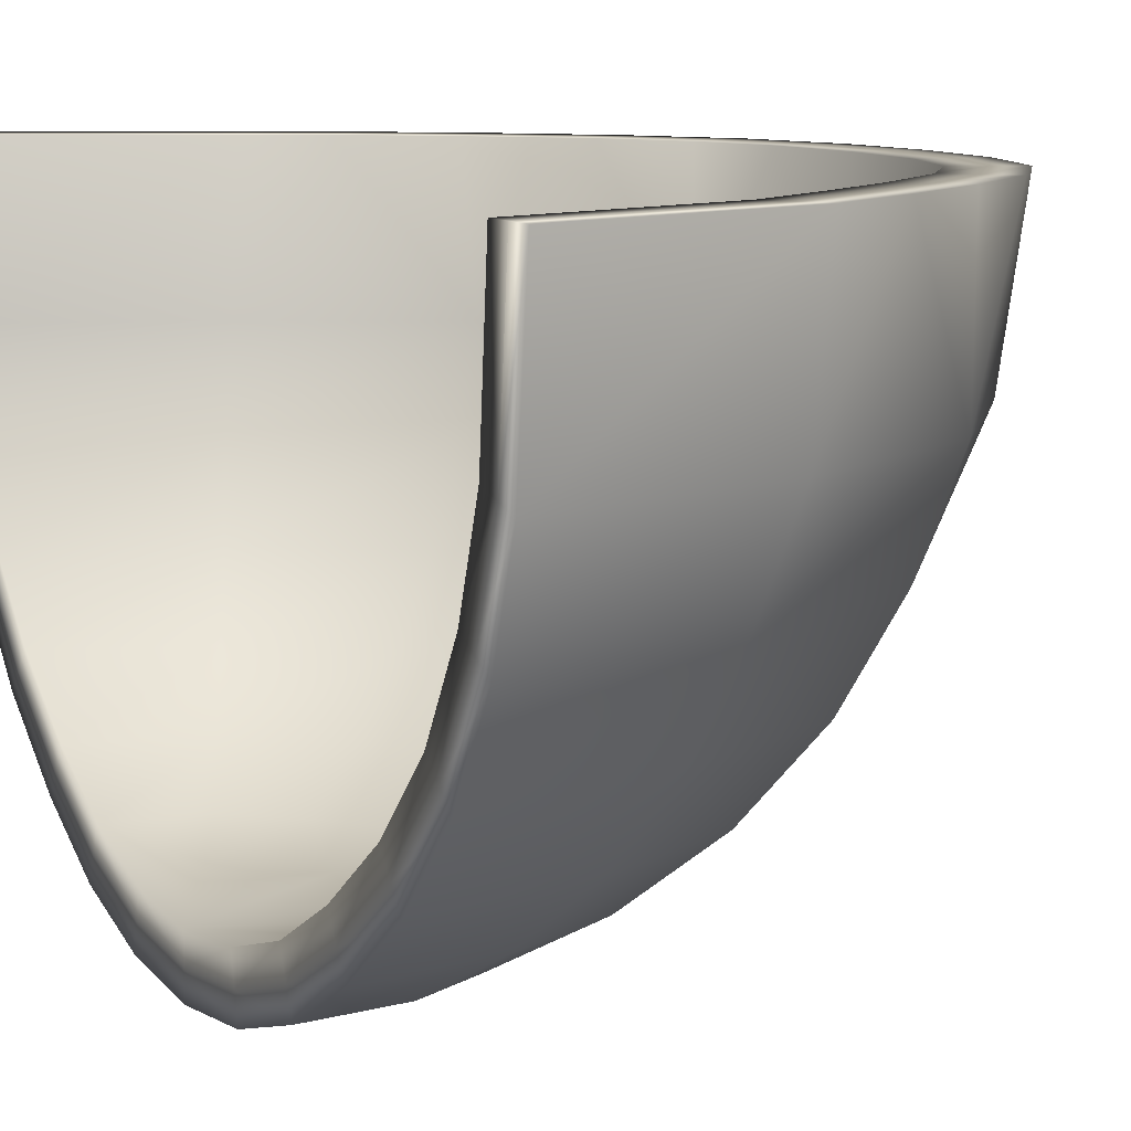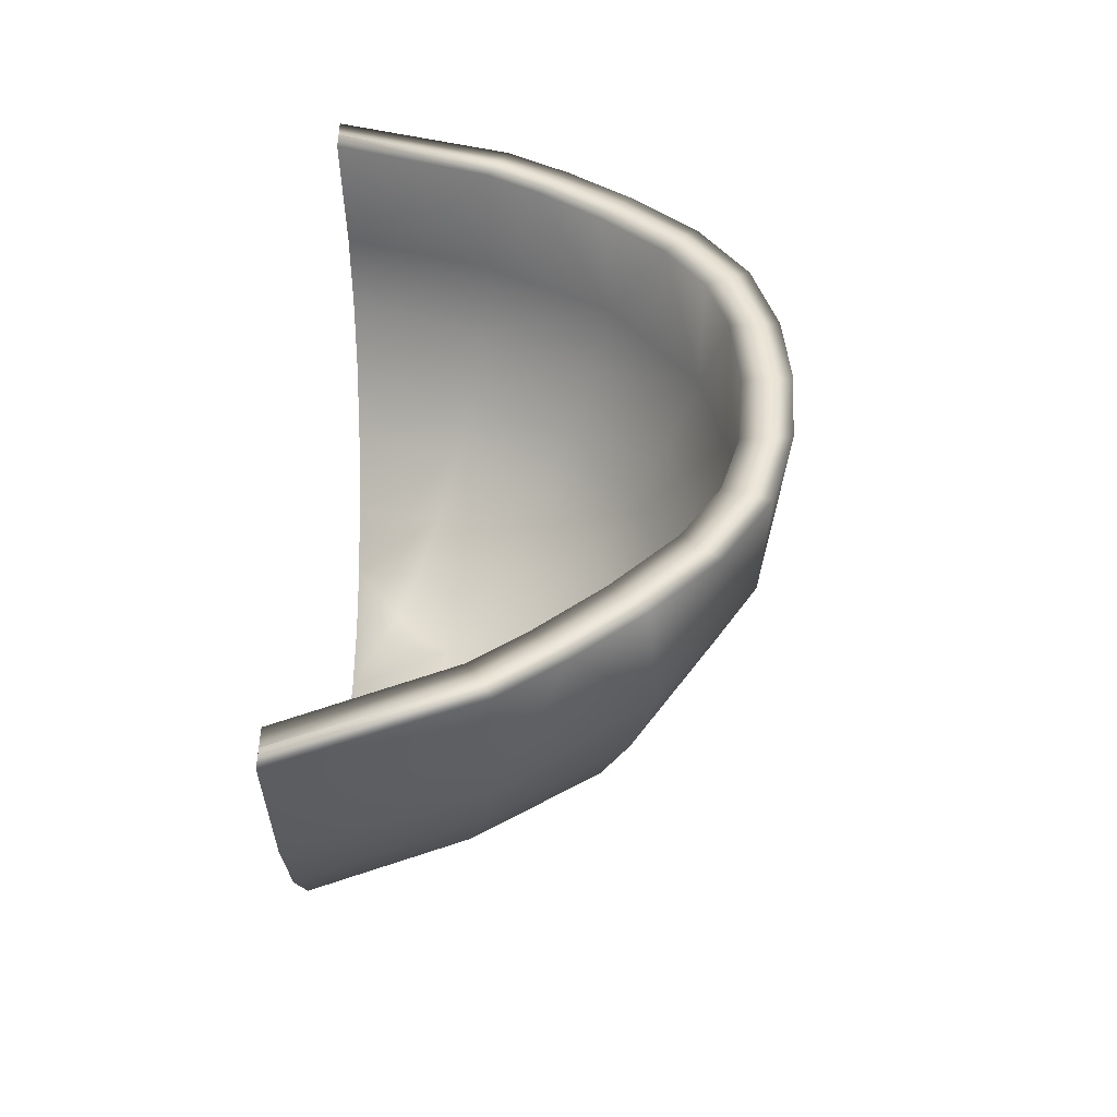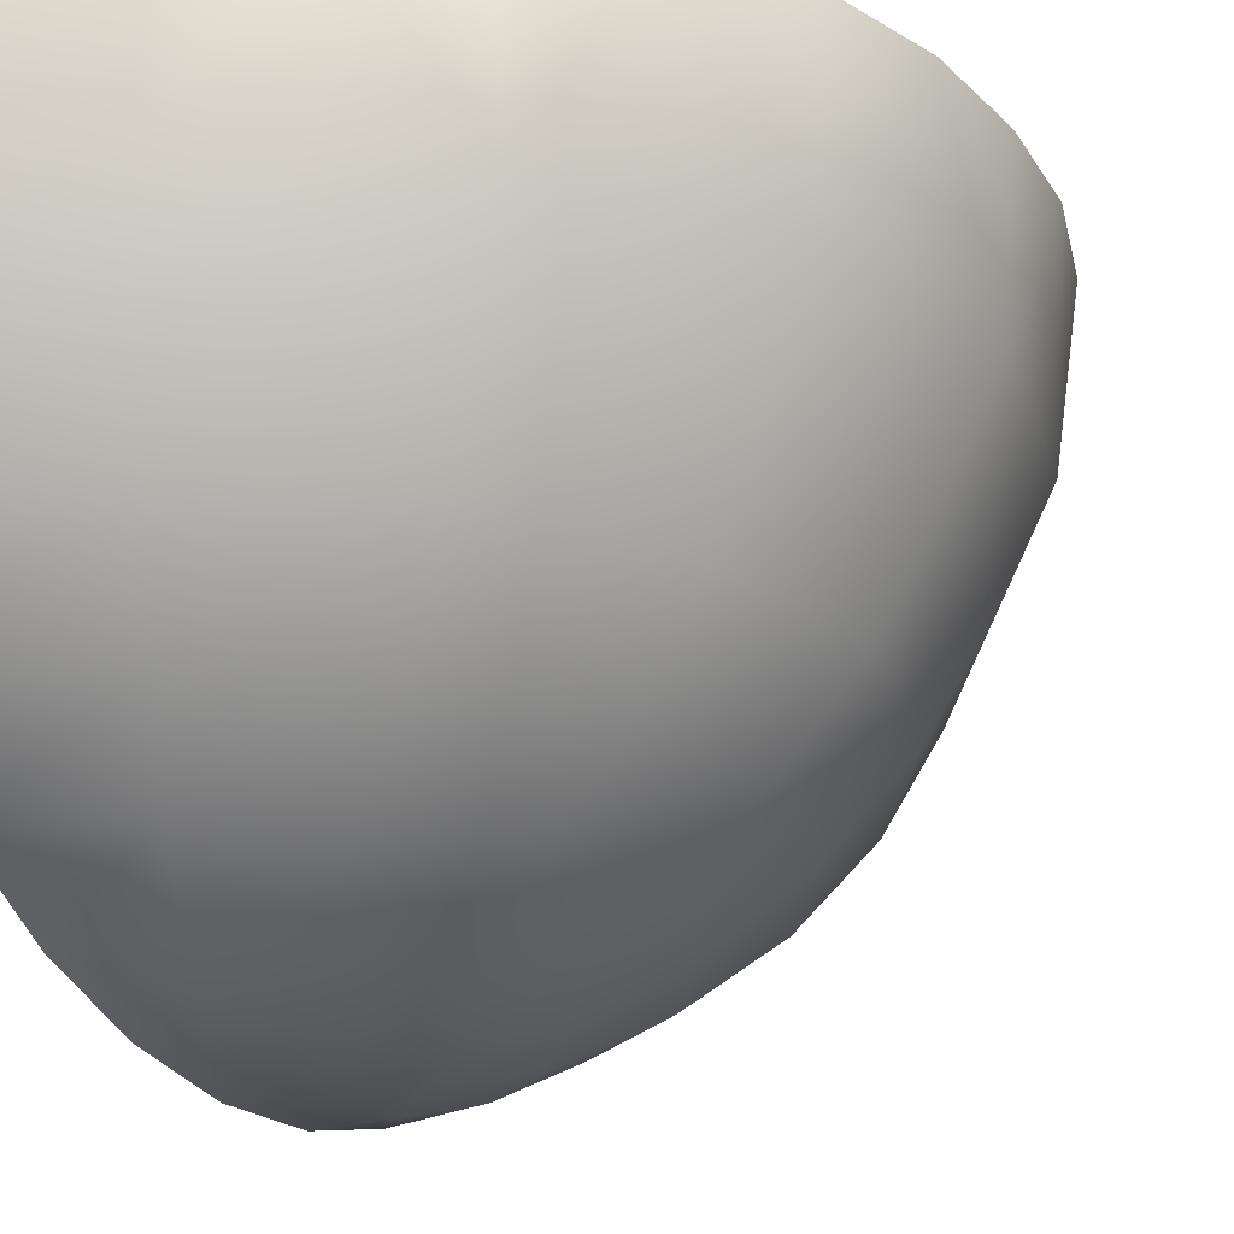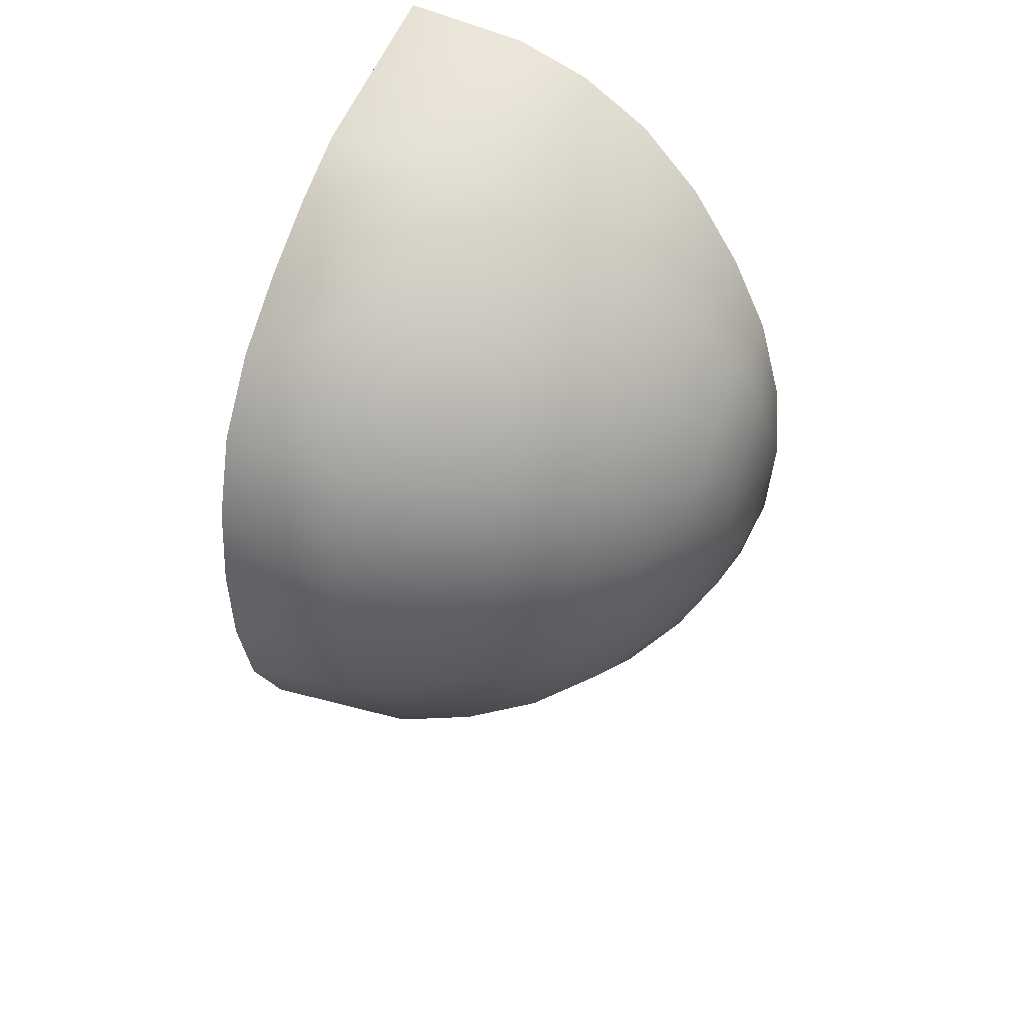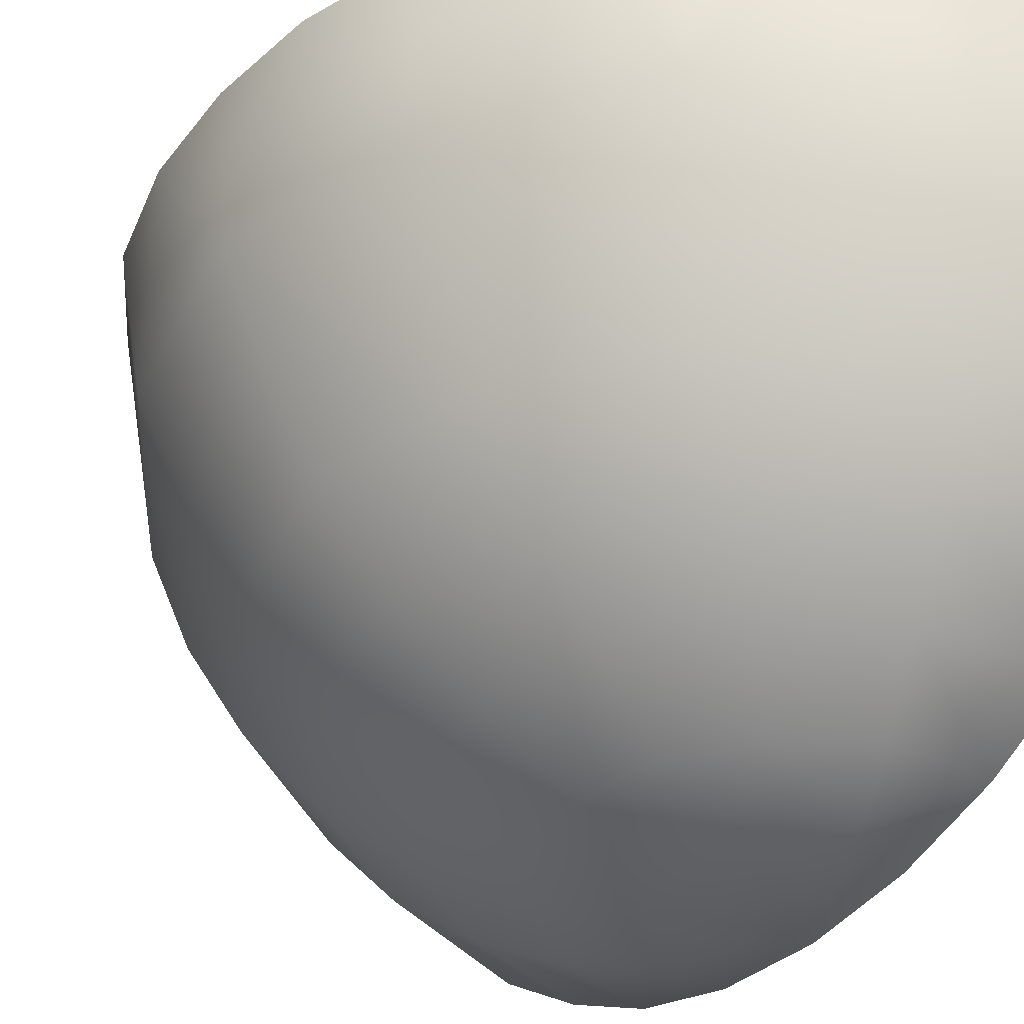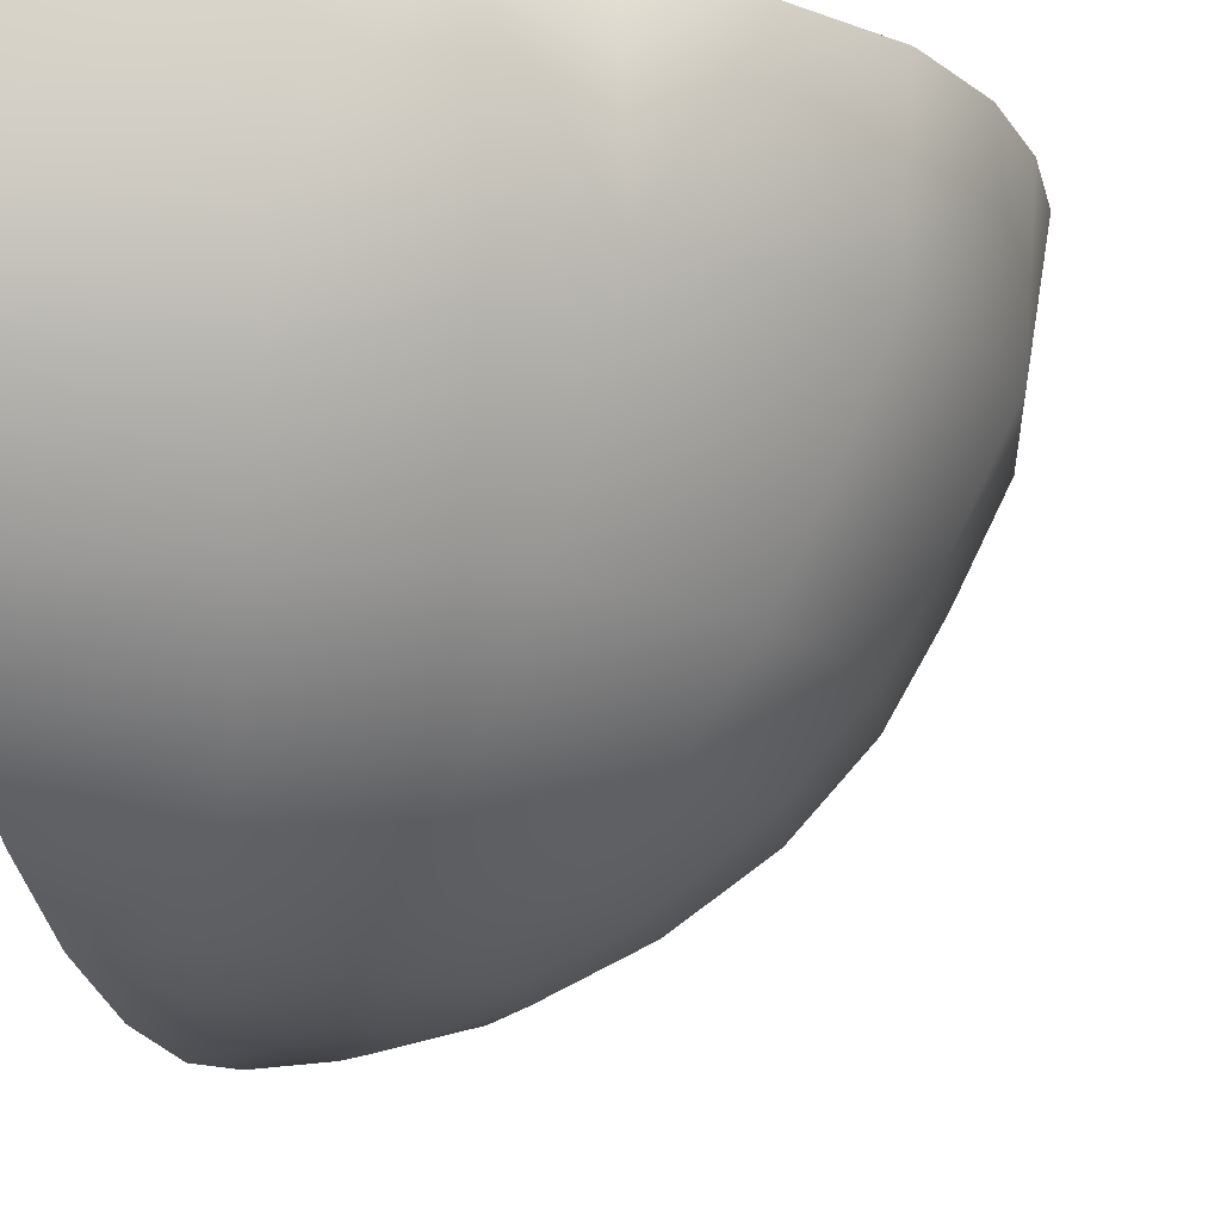
<metadata>
{"format":"obj","ext":"obj","renderer":"f3d","projection":"perspective","resolution":1024,"background":"white","views":[{"elev":9.1,"azim":155.0,"up":"+Y"},{"elev":-45.3,"azim":-177.6,"up":"+Z"},{"elev":-24.0,"azim":-152.5,"up":"+Y"},{"elev":39.5,"azim":-64.5,"up":"+Z"},{"elev":-38.4,"azim":-36.8,"up":"+Y"},{"elev":-14.5,"azim":-164.3,"up":"+Y"}]}
</metadata>
<code>
g default
v 0 -4.884 -6.894
v -1.476 -4.876 -6.327
v -2.066 -4.875 -5.005
v 0 -3.868 -8.582
v -2.631 -3.868 -7.391
v -3.684 -3.866 -5.005
v 0 -2.347 -9.79
v -3.411 -2.348 -8.119
v -4.755 -2.345 -5.005
v 0 -5.24 -5.005
v -3.682 -1.468 -8.309
v 0 -1.467 -10.1
v -5.189 -1.465 -5.005
v 0 -5.149 -5.972
v -0.874 -5.119 -5.771
v -1.214 -5.118 -5.005
v -0.8384 -4.869 -6.765
v -2.079 -4.45 -6.882
v -1.445 -3.869 -8.116
v 0 -4.45 -7.743
v -1.948 -4.868 -5.706
v -2.915 -4.449 -5.005
v -3.402 -3.867 -6.241
v -3.08 -3.158 -7.808
v -1.871 -2.349 -9.066
v 0 -3.157 -9.291
v -4.302 -3.155 -5.005
v -4.397 -2.345 -6.617
v -1.146 -4.451 -7.451
v -2.691 -4.449 -5.978
v -1.689 -3.158 -8.66
v -3.976 -3.156 -6.457
v -2.05 -1.469 -9.382
v -4.809 -1.465 -6.715
v -0.5652 -5.089 -6.156
v -1.289 -5.088 -5.465
v -2.142 -0.004395 -9.48
v -3.639 0 -8.424
v -4.937 -0.000916 -6.903
v -5.288 0 -5.004
v 0 0 -10.26
v 0 -4.423 -6.703
v -0.7548 -4.409 -6.581
v -1.025 -4.033 -7.198
v 0 -4.03 -7.48
v -1.328 -4.416 -6.184
v -1.872 -4.034 -6.683
v -2.37 -3.511 -7.141
v -1.284 -3.508 -7.802
v 0 -3.502 -8.26
v -1.755 -4.407 -5.629
v -2.42 -4.032 -5.87
v -1.864 -4.415 -5.005
v -2.631 -4.033 -5.005
v -3.324 -3.512 -5.005
v -3.06 -3.51 -6.106
v -1.492 -2.874 -8.292
v 0 -2.868 -8.912
v -2.771 -2.877 -7.514
v -3.075 -2.136 -7.797
v -1.651 -2.14 -8.66
v 0 -2.138 -9.367
v -3.571 -2.877 -6.298
v -3.877 -2.879 -5.005
v -4.295 -2.122 -5.005
v -3.961 -2.127 -6.443
v -1.819 -1.339 -8.95
v 0 -1.345 -9.642
v -3.329 -1.318 -7.968
v -3.239 0 -8.051
v -1.883 -0.004395 -9.023
v 0 0 -9.761
v -4.352 -1.299 -6.532
v -4.708 -1.295 -5.005
v -4.724 0 -5.005
v -4.419 -0.000916 -6.704
v -0.5143 -4.602 -6.044
v -0.7976 -4.627 -5.701
v 0 -4.66 -5.872
v 0 -4.741 -5.005
v -1.174 -4.6 -5.419
v -1.107 -4.629 -5.005
v 0 -1.408 -9.878
v 0 -2.247 -9.587
v 0 -3.018 -9.109
v 0 -3.692 -8.428
v 0 -4.248 -7.617
v 0 -4.662 -6.802
v 0 -4.914 -5.924
v 0 -5 -5.005
v -5.017 0 -5.005
v -4.688 -0.000916 -6.81
v -3.447 0 -8.249
v -2.017 -0.004395 -9.265
v 0 0 -10.01
v -4.377 -0.000488 -7.738
v -5.214 -0.000488 -5.957
v -2.881 -0.000488 -9.003
v -4.65 -0.000549 -5.958
v -3.975 -0.000549 -7.366
v -2.484 -0.000549 -8.629
v -4.943 -0.000549 -5.958
v -4.184 -0.000549 -7.564
v -2.691 -0.000549 -8.828
v 0 -4.884 -3.117
v -1.476 -4.876 -3.684
v 0 -3.868 -1.429
v -2.631 -3.868 -2.62
v 0 -2.347 -0.2209
v -3.411 -2.348 -1.892
v -3.682 -1.468 -1.702
v 0 -1.467 0.08423
v 0 -5.149 -4.039
v -0.874 -5.119 -4.24
v -0.8384 -4.869 -3.246
v -2.079 -4.45 -3.129
v -1.445 -3.869 -1.895
v 0 -4.45 -2.268
v -1.948 -4.868 -4.305
v -3.402 -3.867 -3.77
v -3.08 -3.158 -2.203
v -1.871 -2.349 -0.9453
v 0 -3.157 -0.7197
v -4.397 -2.345 -3.394
v -1.146 -4.451 -2.56
v -2.691 -4.449 -4.033
v -1.689 -3.158 -1.351
v -3.976 -3.156 -3.554
v -2.05 -1.469 -0.6287
v -4.809 -1.465 -3.296
v -0.5652 -5.089 -3.855
v -1.289 -5.088 -4.546
v -2.142 -0.004395 -0.5286
v -3.639 0 -1.585
v -4.937 -0.000916 -3.106
v 0 0 0.25
v 0 -4.423 -3.308
v -0.7548 -4.409 -3.43
v -1.025 -4.033 -2.813
v 0 -4.03 -2.531
v -1.328 -4.416 -3.827
v -1.872 -4.034 -3.328
v -2.37 -3.511 -2.87
v -1.284 -3.508 -2.209
v 0 -3.502 -1.75
v -1.755 -4.407 -4.382
v -2.42 -4.032 -4.141
v -3.06 -3.51 -3.905
v -1.492 -2.874 -1.719
v 0 -2.868 -1.099
v -2.771 -2.877 -2.497
v -3.075 -2.136 -2.214
v -1.651 -2.14 -1.351
v 0 -2.138 -0.6439
v -3.571 -2.877 -3.713
v -3.961 -2.127 -3.568
v -1.819 -1.339 -1.061
v 0 -1.345 -0.3684
v -3.329 -1.318 -2.043
v -3.239 0 -1.96
v -1.883 -0.004395 -0.9881
v 0 0 -0.2499
v -4.352 -1.299 -3.479
v -4.419 -0.000916 -3.307
v -0.5143 -4.602 -3.967
v -0.7976 -4.627 -4.31
v 0 -4.66 -4.139
v -1.174 -4.6 -4.592
v 0 -1.408 -0.1332
v 0 -2.247 -0.4242
v 0 -3.018 -0.902
v 0 -3.692 -1.583
v 0 -4.248 -2.394
v 0 -4.662 -3.209
v 0 -4.914 -4.087
v -4.688 -0.000916 -3.201
v -3.447 0 -1.762
v -2.017 -0.004395 -0.7455
v 0 0 0
v -4.377 -0.000488 -2.271
v -5.214 -0.000488 -4.053
v -2.881 -0.000488 -1.006
v -4.65 -0.000549 -4.053
v -3.975 -0.000549 -2.645
v -2.484 -0.000549 -1.382
v -4.943 -0.000549 -4.053
v -4.184 -0.000549 -2.447
v -2.691 -0.000549 -1.183
g walls_pill_bot:polySurface939
f 42 45 44 43
f 43 44 47 46
f 44 49 48 47
f 45 50 49 44
f 46 47 52 51
f 51 52 54 53
f 52 56 55 54
f 47 48 56 52
f 50 58 57 49
f 49 57 59 48
f 57 61 60 59
f 58 62 61 57
f 48 59 63 56
f 56 63 64 55
f 63 66 65 64
f 59 60 66 63
f 62 68 67 61
f 61 67 69 60
f 69 101 70
f 68 72 71 67
f 60 69 73 66
f 66 73 74 65
f 74 99 75
f 73 100 76
f 46 78 77 43
f 42 43 77 79
f 80 79 77 78
f 53 82 81 51
f 46 51 81 78
f 80 78 81 82
f 1 17 29 20
f 17 2 18 29
f 29 18 5 19
f 20 29 19 4
f 2 21 30 18
f 21 3 22 30
f 30 22 6 23
f 18 30 23 5
f 4 19 31 26
f 19 5 24 31
f 31 24 8 25
f 26 31 25 7
f 5 23 32 24
f 23 6 27 32
f 32 27 9 28
f 24 32 28 8
f 7 25 33 12
f 25 8 11 33
f 33 98 37
f 12 33 37 41
f 8 28 34 11
f 28 9 13 34
f 34 97 39
f 11 96 38
f 2 17 35 15
f 1 14 35 17
f 10 15 35 14
f 3 21 36 16
f 2 15 36 21
f 10 16 36 15
f 20 87 88 1
f 4 86 87 20
f 26 85 86 4
f 7 84 85 26
f 12 83 84 7
f 38 93 104 98
f 37 94 95 41
f 41 95 83 12
f 40 91 102 97
f 39 92 103 96
f 1 88 89 14
f 14 89 90 10
f 83 68 62 84
f 85 84 62 58
f 86 85 58 50
f 87 86 50 45
f 88 87 45 42
f 89 88 42 79
f 90 89 79 80
f 99 102 91 75
f 100 103 92 76
f 101 104 93 70
f 95 94 71 72
f 83 95 72 68
f 96 34 39
f 11 34 96
f 97 13 40
f 34 13 97
f 98 11 38
f 33 11 98
f 73 76 99
f 73 99 74
f 69 70 100
f 69 100 73
f 67 71 101
f 67 101 69
f 92 102 99 76
f 97 102 92 39
f 93 103 100 70
f 96 103 93 38
f 94 104 101 71
f 98 104 94 37
f 137 138 139 140
f 138 141 142 139
f 139 142 143 144
f 140 139 144 145
f 141 146 147 142
f 146 53 54 147
f 147 54 55 148
f 142 147 148 143
f 145 144 149 150
f 144 143 151 149
f 149 151 152 153
f 150 149 153 154
f 143 148 155 151
f 148 55 64 155
f 155 64 65 156
f 151 155 156 152
f 154 153 157 158
f 153 152 159 157
f 159 160 185
f 158 157 161 162
f 152 156 163 159
f 156 65 74 163
f 74 75 183
f 163 164 184
f 141 138 165 166
f 137 167 165 138
f 80 166 165 167
f 53 146 168 82
f 141 166 168 146
f 80 82 168 166
f 105 118 125 115
f 115 125 116 106
f 125 117 108 116
f 118 107 117 125
f 106 116 126 119
f 119 126 22 3
f 126 120 6 22
f 116 108 120 126
f 107 123 127 117
f 117 127 121 108
f 127 122 110 121
f 123 109 122 127
f 108 121 128 120
f 120 128 27 6
f 128 124 9 27
f 121 110 124 128
f 109 112 129 122
f 122 129 111 110
f 129 133 182
f 112 136 133 129
f 110 111 130 124
f 124 130 13 9
f 130 135 181
f 111 134 180
f 106 114 131 115
f 105 115 131 113
f 10 113 131 114
f 3 16 132 119
f 106 119 132 114
f 10 114 132 16
f 118 105 174 173
f 107 118 173 172
f 123 107 172 171
f 109 123 171 170
f 112 109 170 169
f 134 182 188 177
f 133 136 179 178
f 136 112 169 179
f 40 181 186 91
f 135 180 187 176
f 105 113 175 174
f 113 10 90 175
f 169 170 154 158
f 171 150 154 170
f 172 145 150 171
f 173 140 145 172
f 174 137 140 173
f 175 167 137 174
f 90 80 167 175
f 183 75 91 186
f 184 164 176 187
f 185 160 177 188
f 179 162 161 178
f 169 158 162 179
f 180 135 130
f 111 180 130
f 181 40 13
f 130 181 13
f 182 134 111
f 129 182 111
f 163 183 164
f 163 74 183
f 159 184 160
f 159 163 184
f 157 185 161
f 157 159 185
f 176 164 183 186
f 181 135 176 186
f 177 160 184 187
f 180 134 177 187
f 178 161 185 188
f 182 133 178 188

</code>
